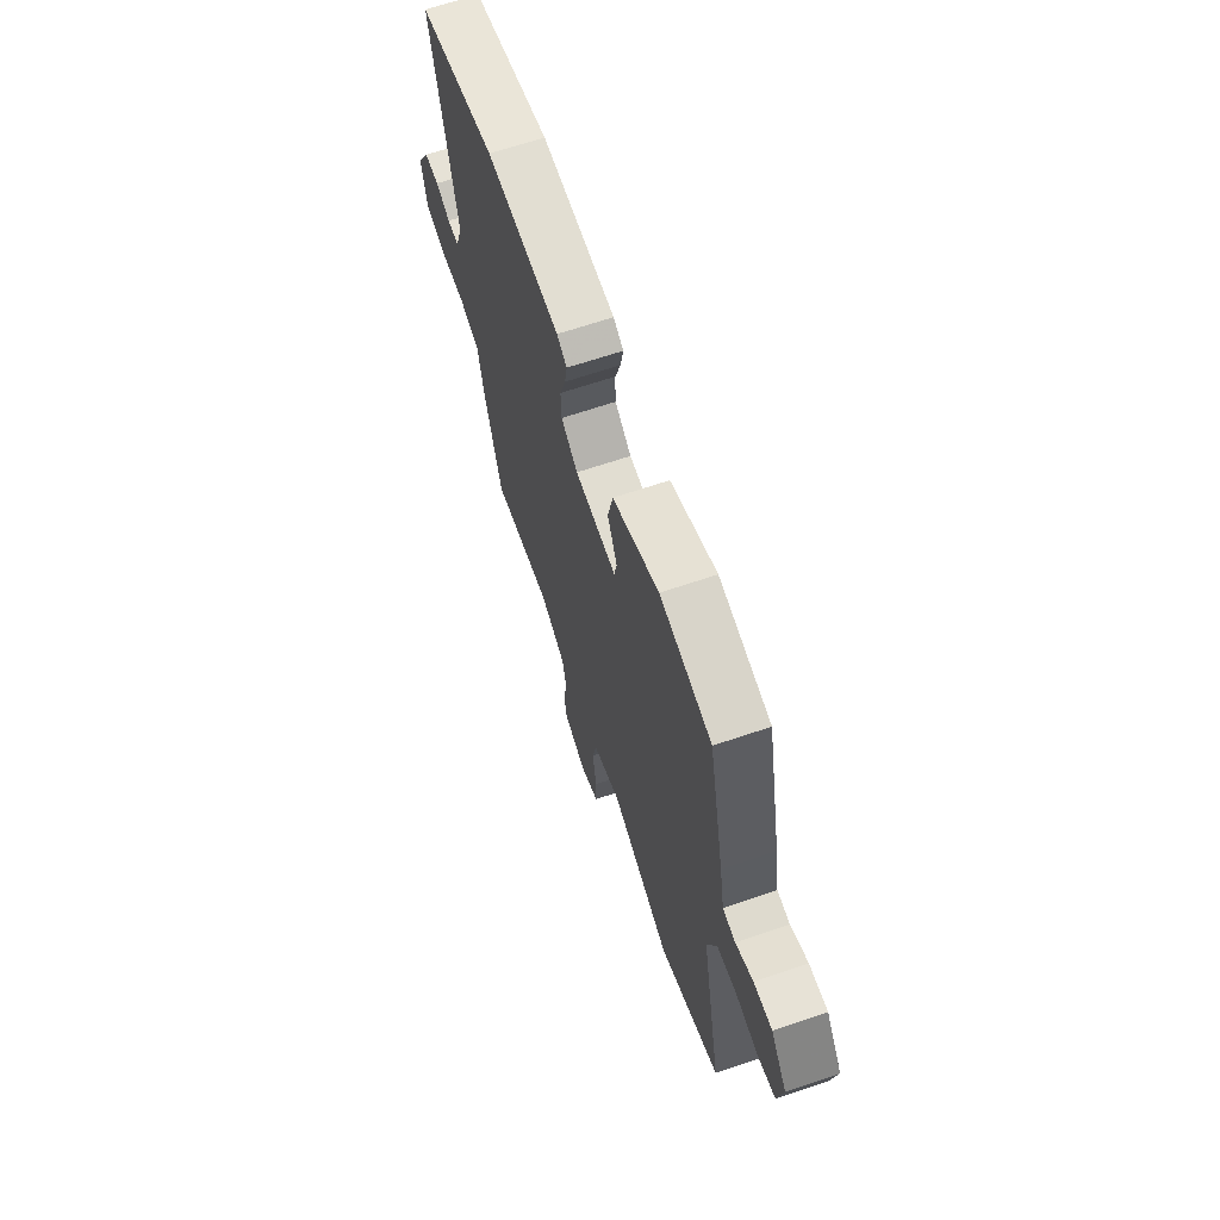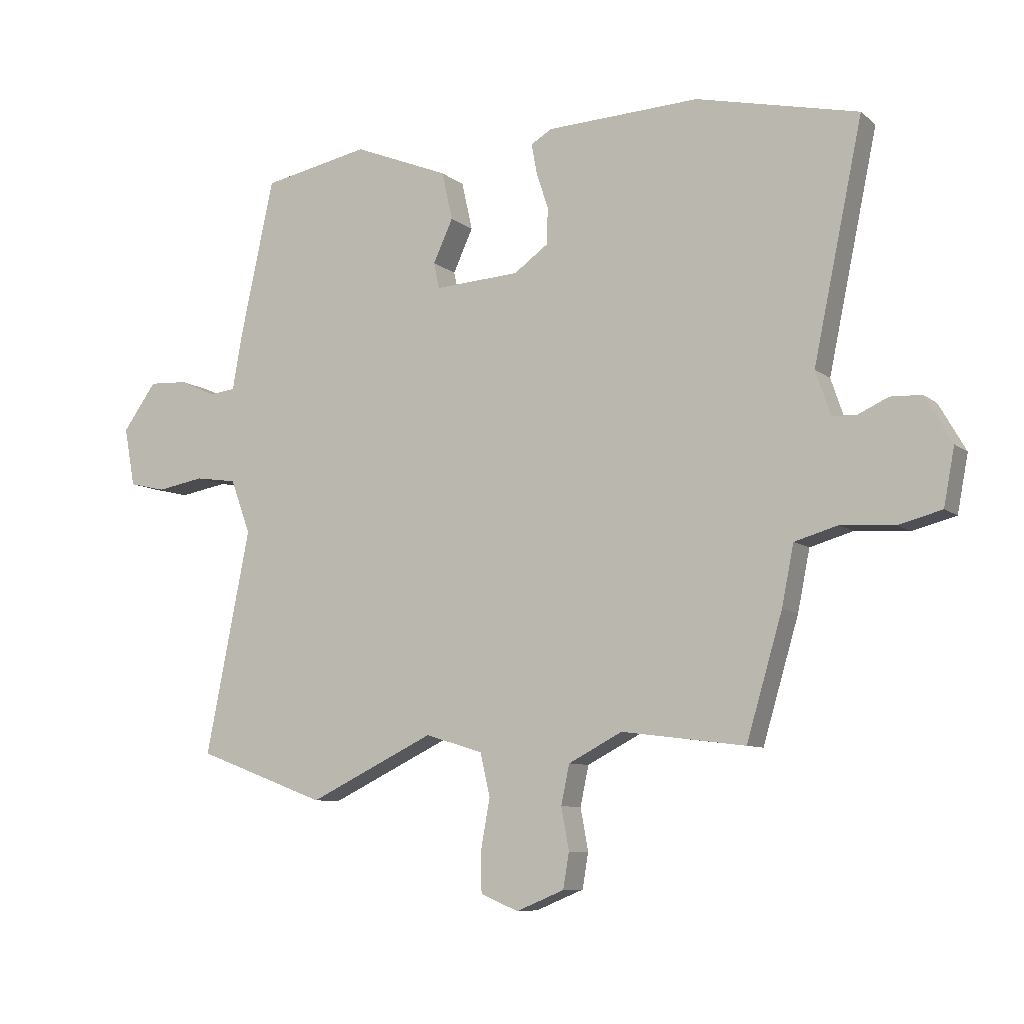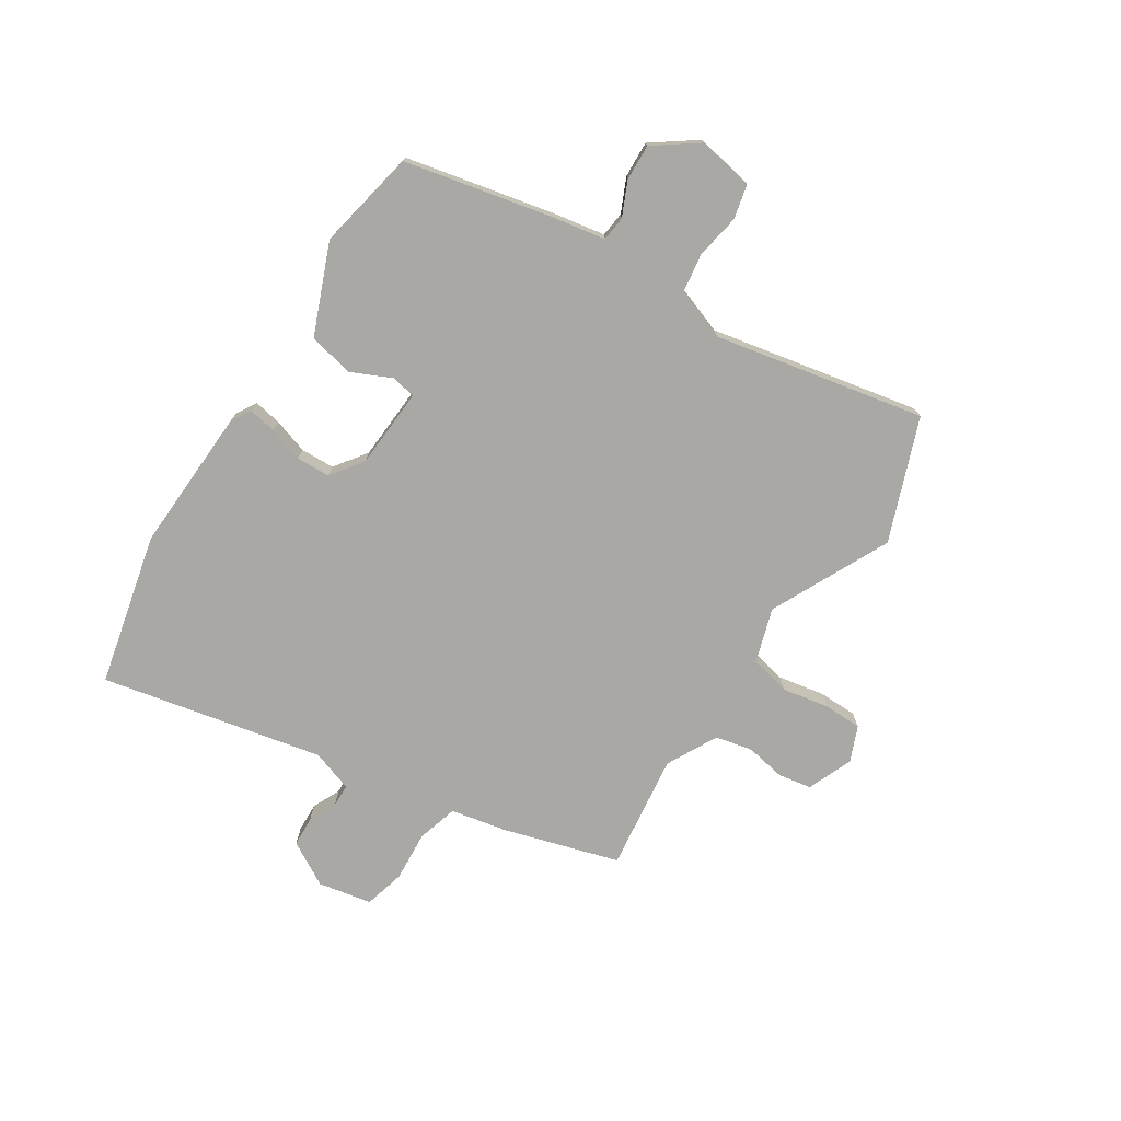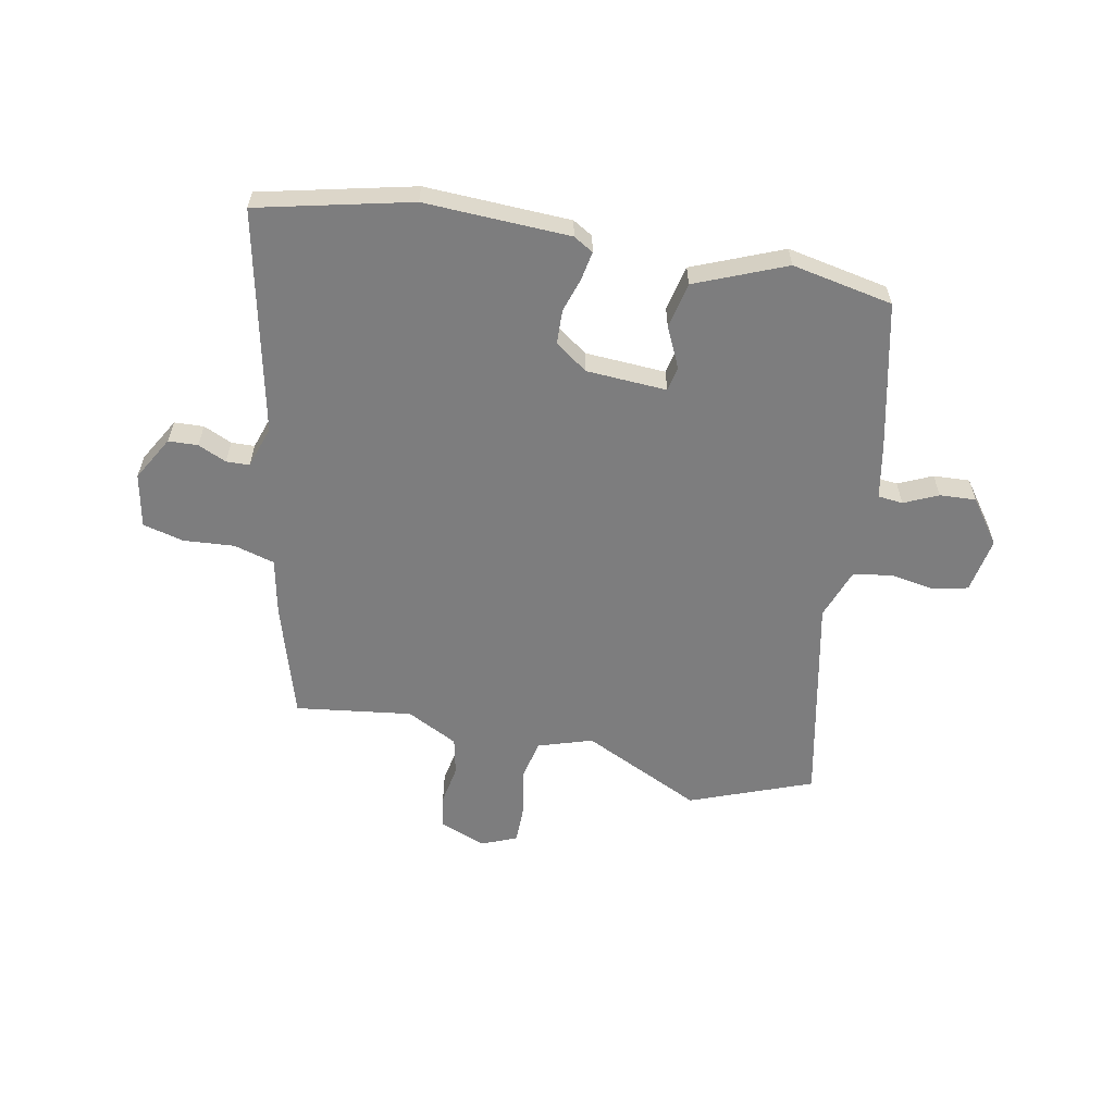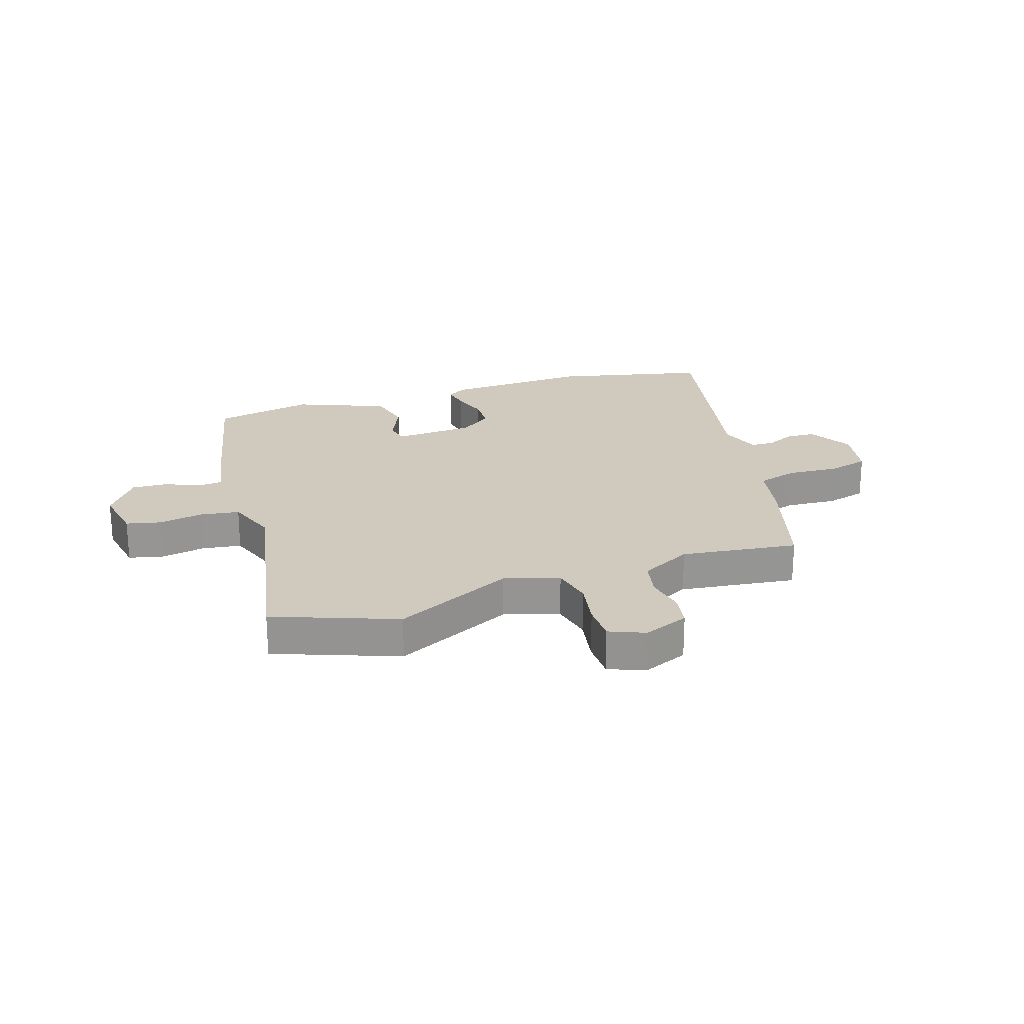
<metadata>
{"format":"obj","ext":"obj","renderer":"f3d","projection":"perspective","resolution":1024,"background":"white","views":[{"elev":65.6,"azim":71.1,"up":"+Z"},{"elev":-8.4,"azim":-152.9,"up":"+Z"},{"elev":-75.0,"azim":57.4,"up":"+Y"},{"elev":-59.2,"azim":-10.7,"up":"+Y"},{"elev":22.9,"azim":161.8,"up":"+Y"}]}
</metadata>
<code>
v -0.401 0.07 -0.481
v -0.461 0.07 -0.277
v -0.481 0.07 -0.177
v -0.553 0.07 -0.156
v -0.643 0.07 -0.162
v -0.715 0.07 -0.143
v -0.733 0.07 -0.048
v -0.688 0.07 0.03
v -0.636 0.07 0.032
v -0.586 0.07 0.009
v -0.545 0.07 0.01
v -0.52 0.07 0.084
v -0.602 0.07 0.477
v -0.332 0.07 0.538
v -0.076 0.07 0.526
v -0.041 0.07 0.505
v -0.05 0.07 0.456
v -0.07 0.07 0.394
v -0.068 0.07 0.334
v -0.011 0.07 0.293
v 0.131 0.07 0.284
v 0.14 0.07 0.327
v 0.107 0.07 0.399
v 0.125 0.07 0.479
v 0.284 0.07 0.543
v 0.462 0.07 0.507
v 0.518 0.07 0.247
v 0.535 0.07 0.151
v 0.579 0.07 0.146
v 0.639 0.07 0.173
v 0.703 0.07 0.176
v 0.759 0.07 0.098
v 0.741 0.07 0
v 0.68 0.07 -0.014
v 0.601 0.07 0
v 0.532 0.07 -0.01
v 0.499 0.07 -0.1
v 0.573 0.07 -0.473
v 0.357 0.07 -0.554
v 0.147 0.07 -0.452
v 0.051 0.07 -0.482
v 0.035 0.07 -0.553
v 0.05 0.07 -0.636
v 0.049 0.07 -0.704
v -0.014 0.07 -0.73
v -0.094 0.07 -0.697
v -0.104 0.07 -0.638
v -0.091 0.07 -0.568
v -0.105 0.07 -0.502
v -0.195 0.07 -0.455
v -0.401 0 -0.481
v -0.461 0 -0.277
v -0.481 0 -0.177
v -0.553 0 -0.156
v -0.643 0 -0.162
v -0.715 0 -0.143
v -0.733 0 -0.048
v -0.688 0 0.03
v -0.636 0 0.032
v -0.586 0 0.009
v -0.545 0 0.01
v -0.52 0 0.084
v -0.602 0 0.477
v -0.332 0 0.538
v -0.076 0 0.526
v -0.041 0 0.505
v -0.05 0 0.456
v -0.07 0 0.394
v -0.068 0 0.334
v -0.011 0 0.293
v 0.131 0 0.284
v 0.14 0 0.327
v 0.107 0 0.399
v 0.125 0 0.479
v 0.284 0 0.543
v 0.462 0 0.507
v 0.518 0 0.247
v 0.535 0 0.151
v 0.579 0 0.146
v 0.639 0 0.173
v 0.703 0 0.176
v 0.759 0 0.098
v 0.741 0 0
v 0.68 0 -0.014
v 0.601 0 0
v 0.532 0 -0.01
v 0.499 0 -0.1
v 0.573 0 -0.473
v 0.357 0 -0.554
v 0.147 0 -0.452
v 0.051 0 -0.482
v 0.035 0 -0.553
v 0.05 0 -0.636
v 0.049 0 -0.704
v -0.014 0 -0.73
v -0.094 0 -0.697
v -0.104 0 -0.638
v -0.091 0 -0.568
v -0.105 0 -0.502
v -0.195 0 -0.455
f 46 47 48
f 45 46 48
f 44 45 48
f 43 44 48
f 42 43 48
f 41 42 48 49
f 40 41 49 50
f 37 38 39 40
f 36 37 40 50
f 33 34 35
f 32 33 35
f 31 32 35
f 30 31 35
f 29 30 35
f 28 29 35 36
f 27 28 36
f 26 27 36
f 25 26 36
f 24 25 36
f 23 24 36
f 22 23 36
f 21 22 36
f 1 2 3
f 50 1 3
f 36 50 3
f 21 36 3
f 20 21 3
f 16 17 18
f 15 16 18
f 14 15 18
f 13 14 18
f 12 13 18
f 11 12 18 19
f 8 9 10
f 7 8 10
f 6 7 10
f 5 6 10
f 4 5 10
f 4 10 11
f 11 19 20
f 4 11 20
f 3 4 20
f 98 97 96
f 98 96 95
f 98 95 94
f 98 94 93
f 98 93 92
f 99 98 92 91
f 100 99 91 90
f 90 89 88 87
f 100 90 87 86
f 85 84 83
f 85 83 82
f 85 82 81
f 85 81 80
f 85 80 79
f 86 85 79 78
f 86 78 77
f 86 77 76
f 86 76 75
f 86 75 74
f 86 74 73
f 86 73 72
f 86 72 71
f 53 52 51
f 53 51 100
f 53 100 86
f 53 86 71
f 53 71 70
f 68 67 66
f 68 66 65
f 68 65 64
f 68 64 63
f 68 63 62
f 69 68 62 61
f 60 59 58
f 60 58 57
f 60 57 56
f 60 56 55
f 60 55 54
f 61 60 54
f 70 69 61
f 70 61 54
f 70 54 53
f 1 51 52 2
f 2 52 53 3
f 3 53 54 4
f 4 54 55 5
f 5 55 56 6
f 6 56 57 7
f 7 57 58 8
f 8 58 59 9
f 9 59 60 10
f 10 60 61 11
f 11 61 62 12
f 12 62 63 13
f 13 63 64 14
f 14 64 65 15
f 15 65 66 16
f 16 66 67 17
f 17 67 68 18
f 18 68 69 19
f 19 69 70 20
f 20 70 71 21
f 21 71 72 22
f 22 72 73 23
f 23 73 74 24
f 24 74 75 25
f 25 75 76 26
f 26 76 77 27
f 27 77 78 28
f 28 78 79 29
f 29 79 80 30
f 30 80 81 31
f 31 81 82 32
f 32 82 83 33
f 33 83 84 34
f 34 84 85 35
f 35 85 86 36
f 36 86 87 37
f 37 87 88 38
f 38 88 89 39
f 39 89 90 40
f 40 90 91 41
f 41 91 92 42
f 42 92 93 43
f 43 93 94 44
f 44 94 95 45
f 45 95 96 46
f 46 96 97 47
f 47 97 98 48
f 48 98 99 49
f 49 99 100 50
f 50 100 51 1

</code>
